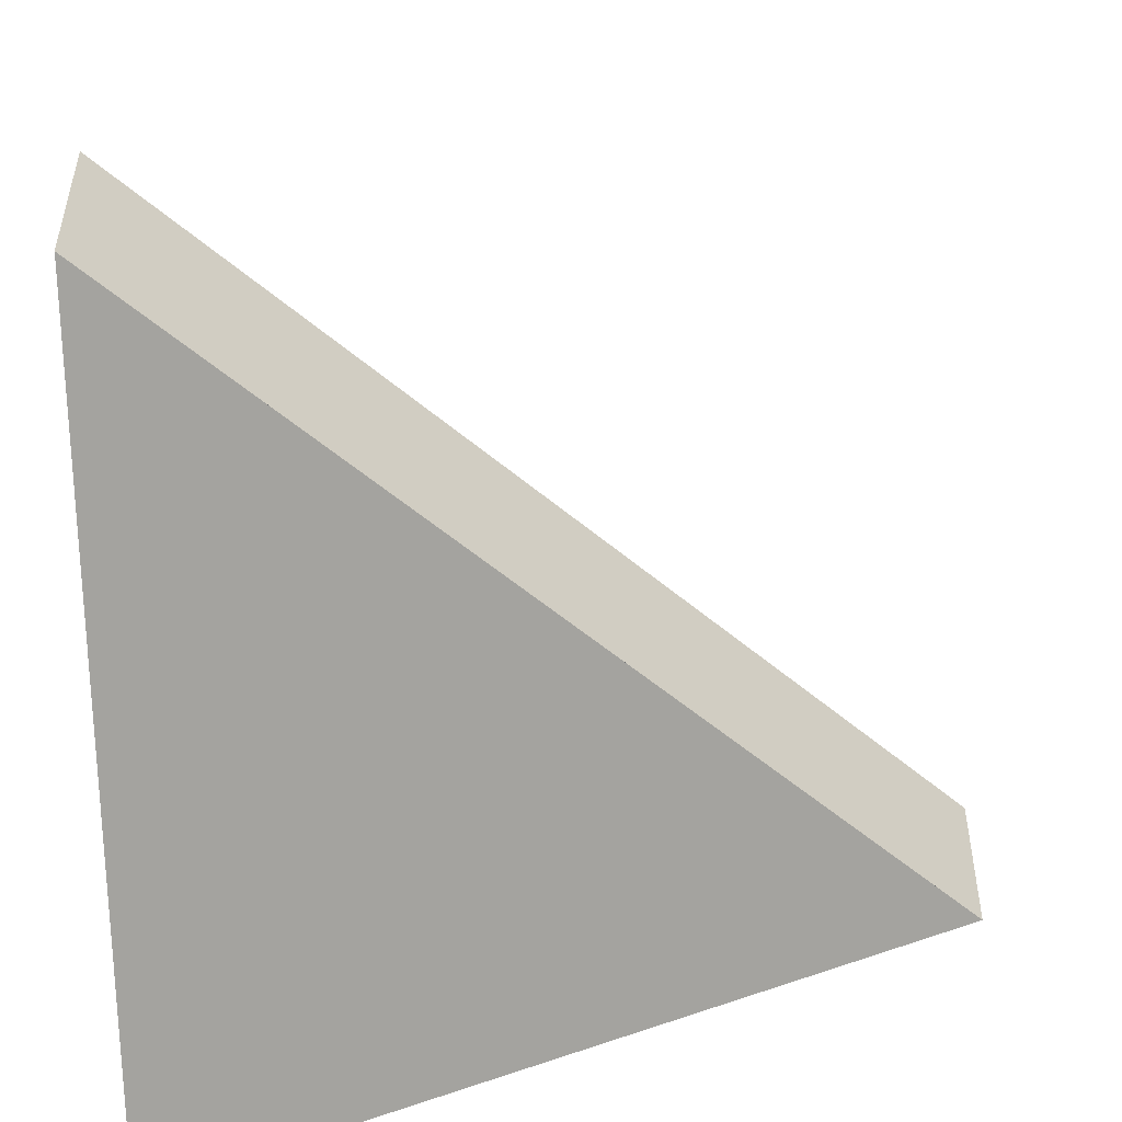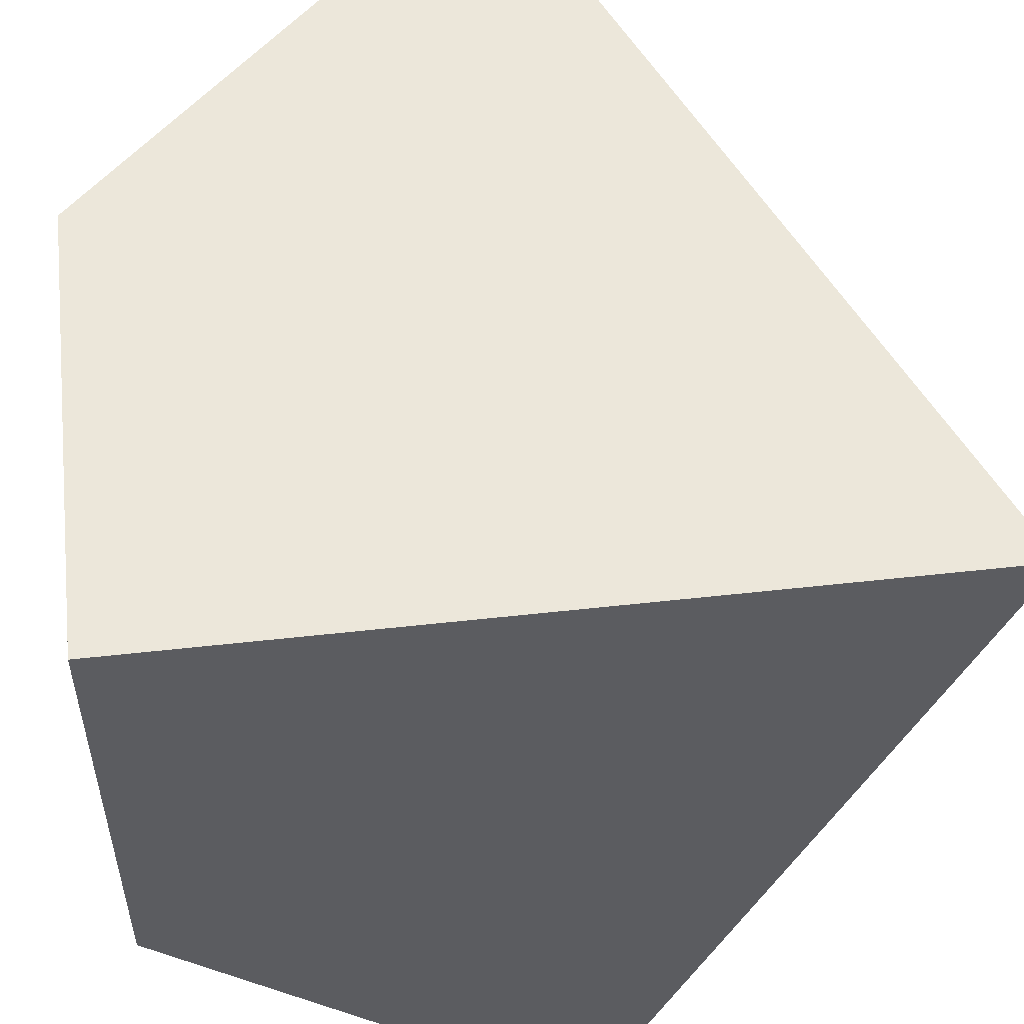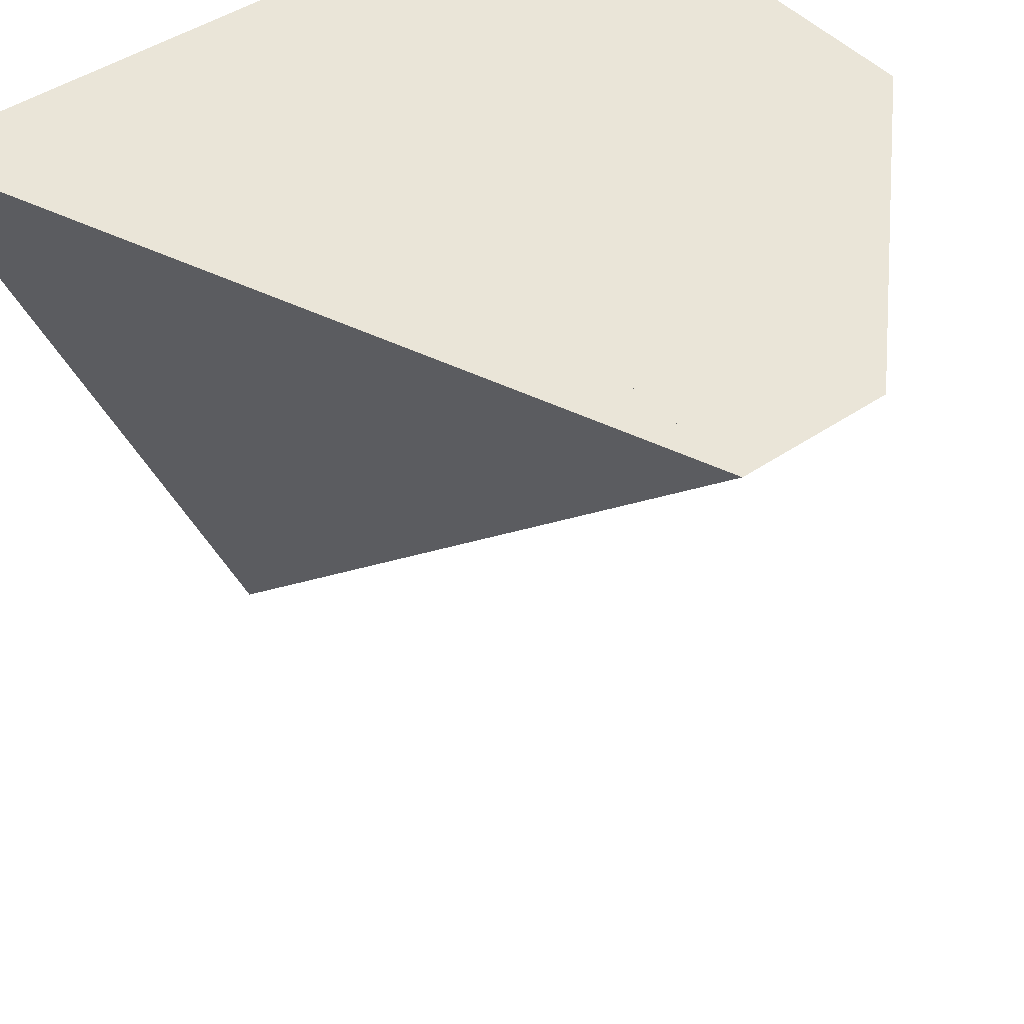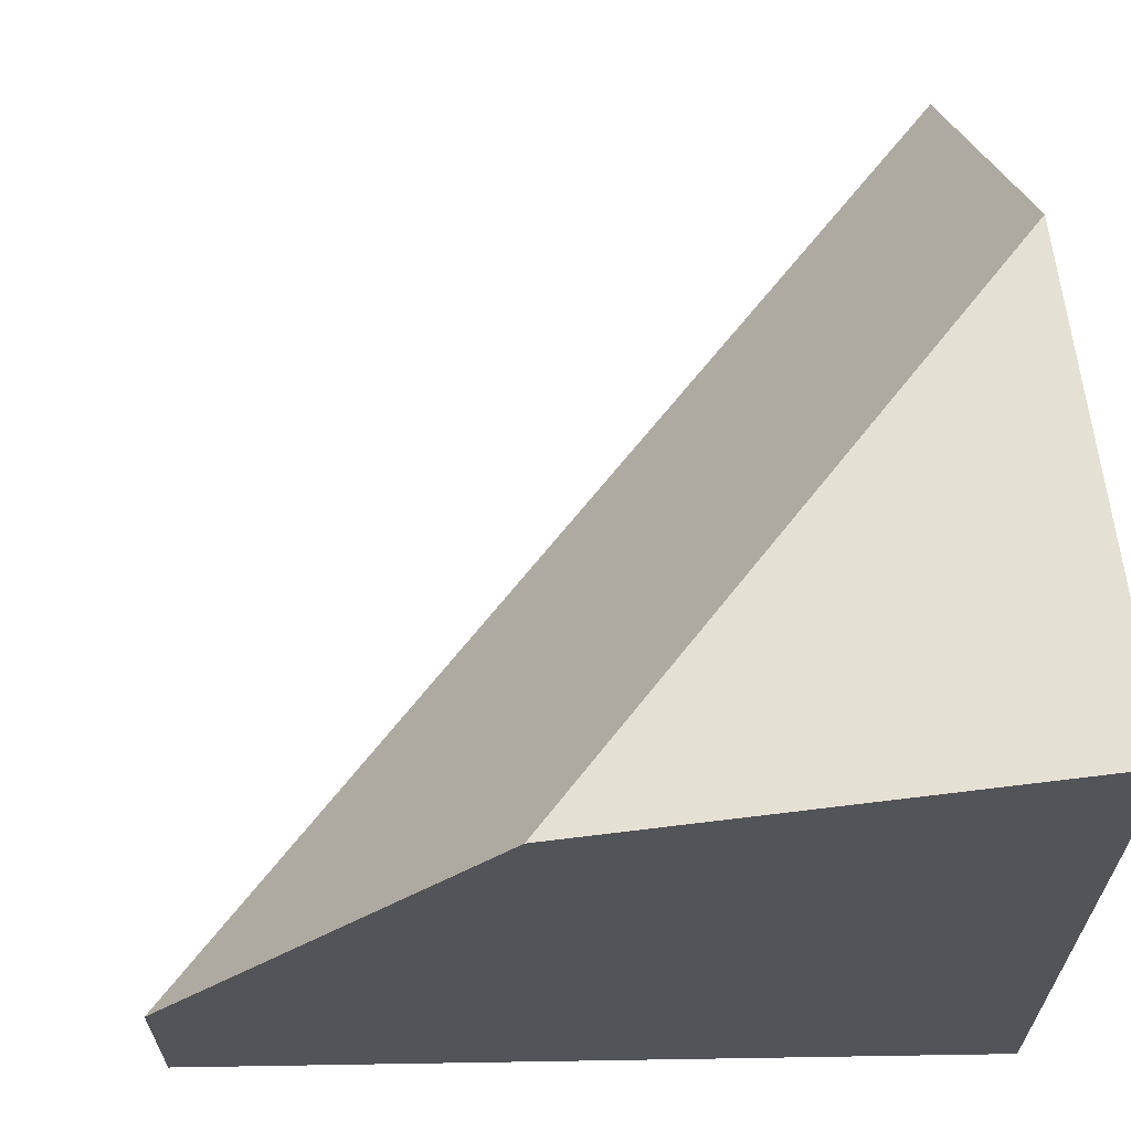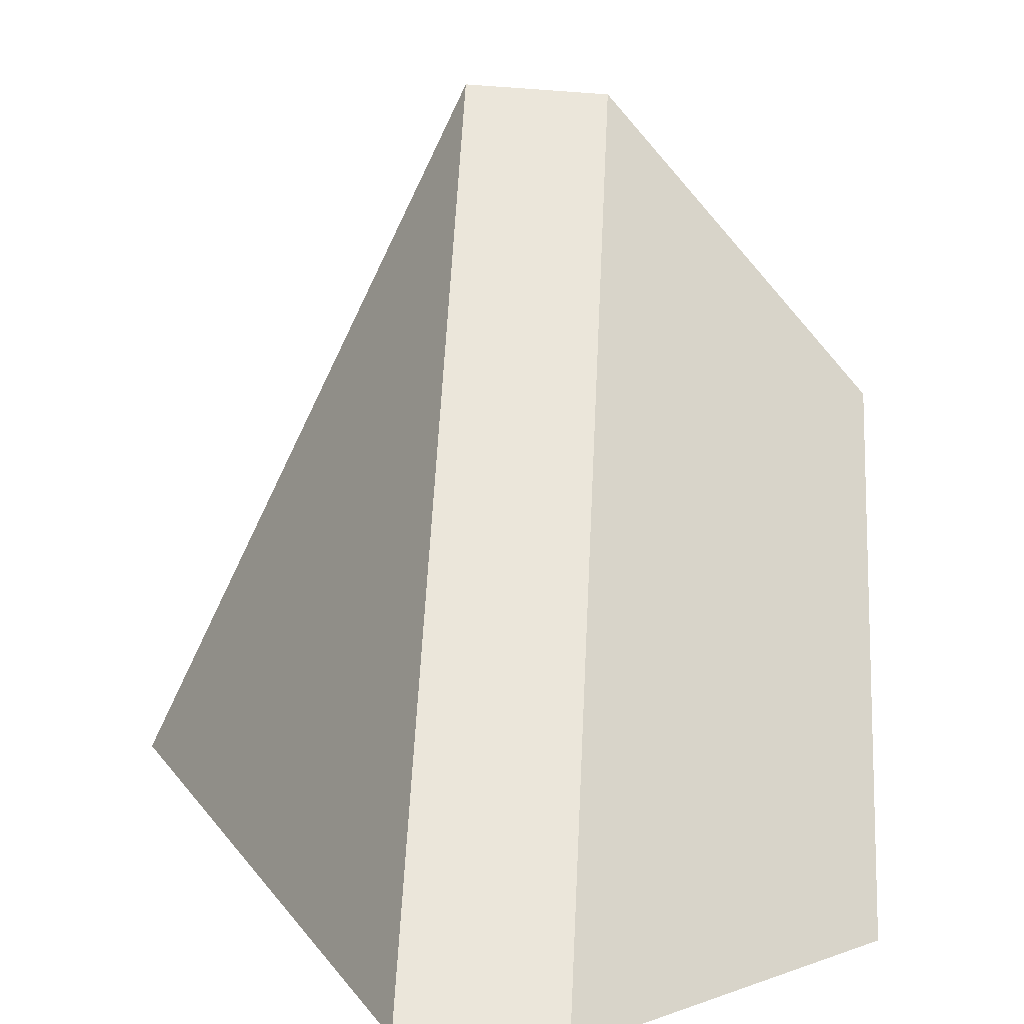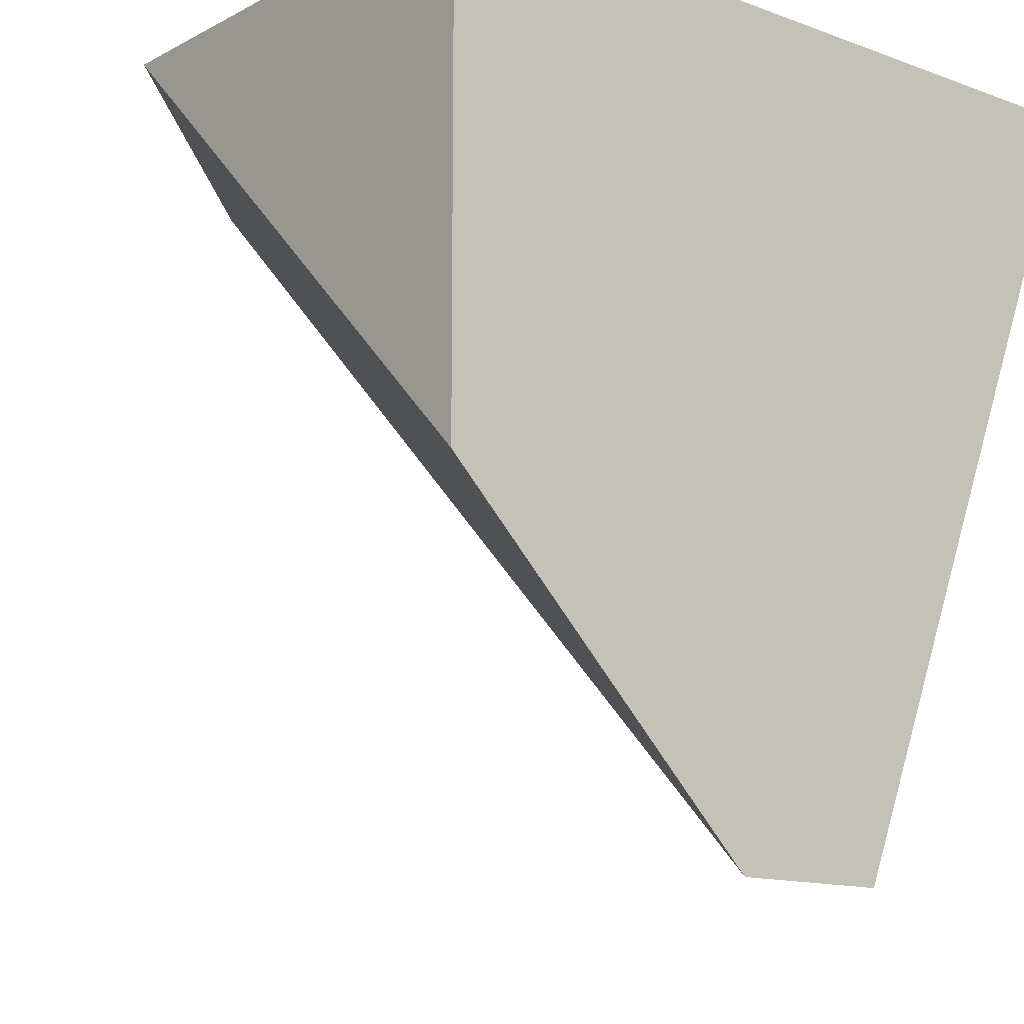
<metadata>
{"format":"obj","ext":"obj","renderer":"f3d","projection":"perspective","resolution":1024,"background":"white","views":[{"elev":-51.7,"azim":92.0,"up":"+Y"},{"elev":53.2,"azim":-96.8,"up":"+Z"},{"elev":44.8,"azim":51.6,"up":"+Z"},{"elev":65.4,"azim":-97.1,"up":"+Y"},{"elev":-77.7,"azim":86.0,"up":"+Z"},{"elev":-13.2,"azim":-130.1,"up":"+Z"}]}
</metadata>
<code>
v -0.5 0 0.5
v -0.5 0 0.3125
v -0.3125 0 0.5
v -0.1875 -0.125 0.5
v -0.5 -0.125 0.1875
v -0.5 -0.1875 0.5
v -0.1875 -0.1875 0.5
v -0.5 -0.1875 0.1875
v -0.5 -0.25 0.5
v -0.5 -0.125 0.5
v -0.5 -0.3125 0.5
v 0.6562 0.1562 0.75
v -0.3359 -0.5625 1.375
v -0.4531 0.125 -0.5859
v -0.5 0 0.5
f 1 2 3
f 7 9 11
f 8 11 9
f 4 5 2
f 4 2 3
f 4 3 6
f 5 6 10
f 5 10 2
f 3 10 6
f 4 6 7
f 4 7 8
f 4 8 5
f 5 8 9
f 5 9 6
f 7 6 9
f 2 10 1
f 1 10 3
f 7 11 8
f 7 8 6

</code>
